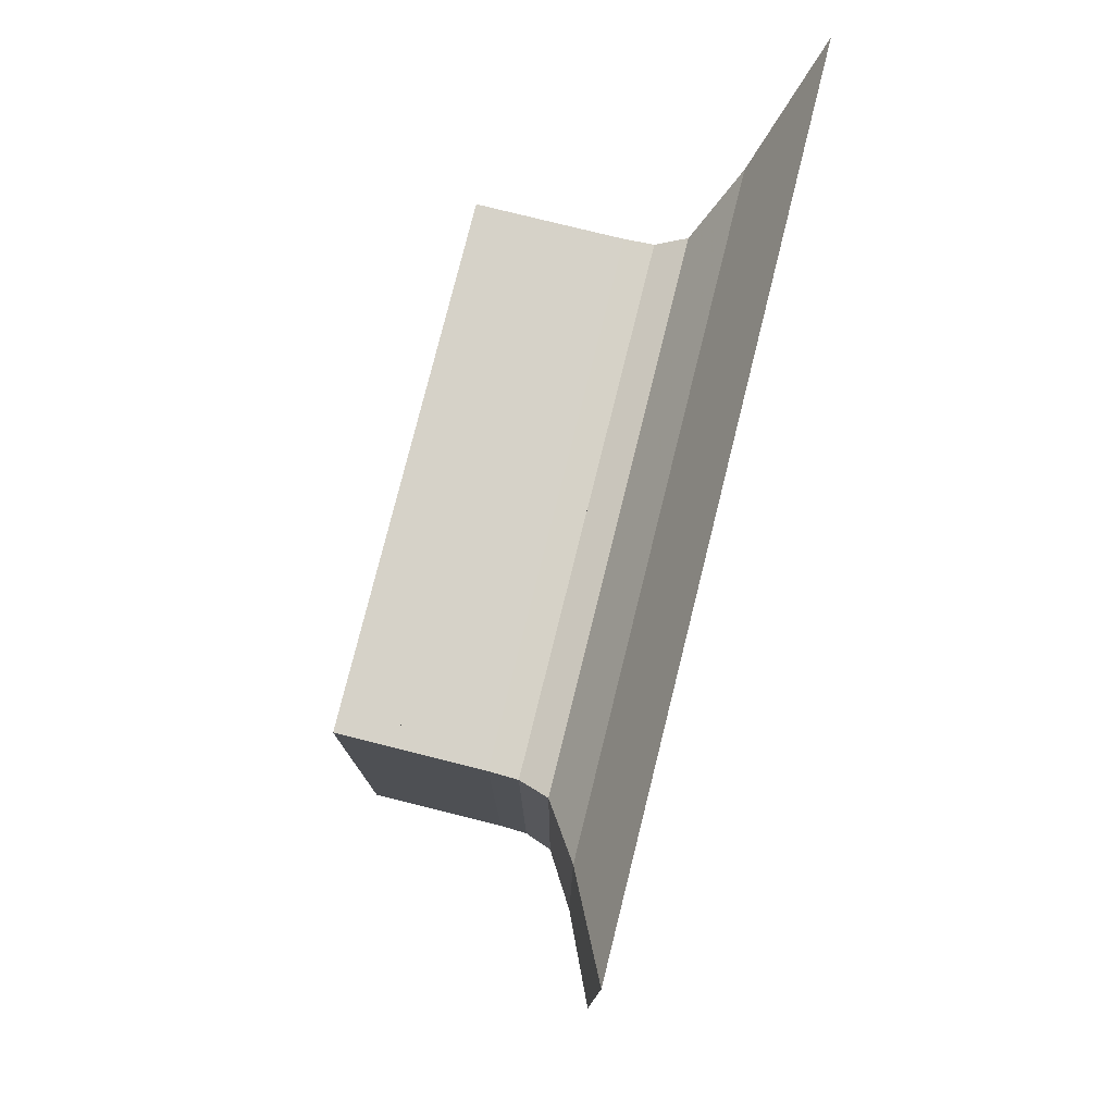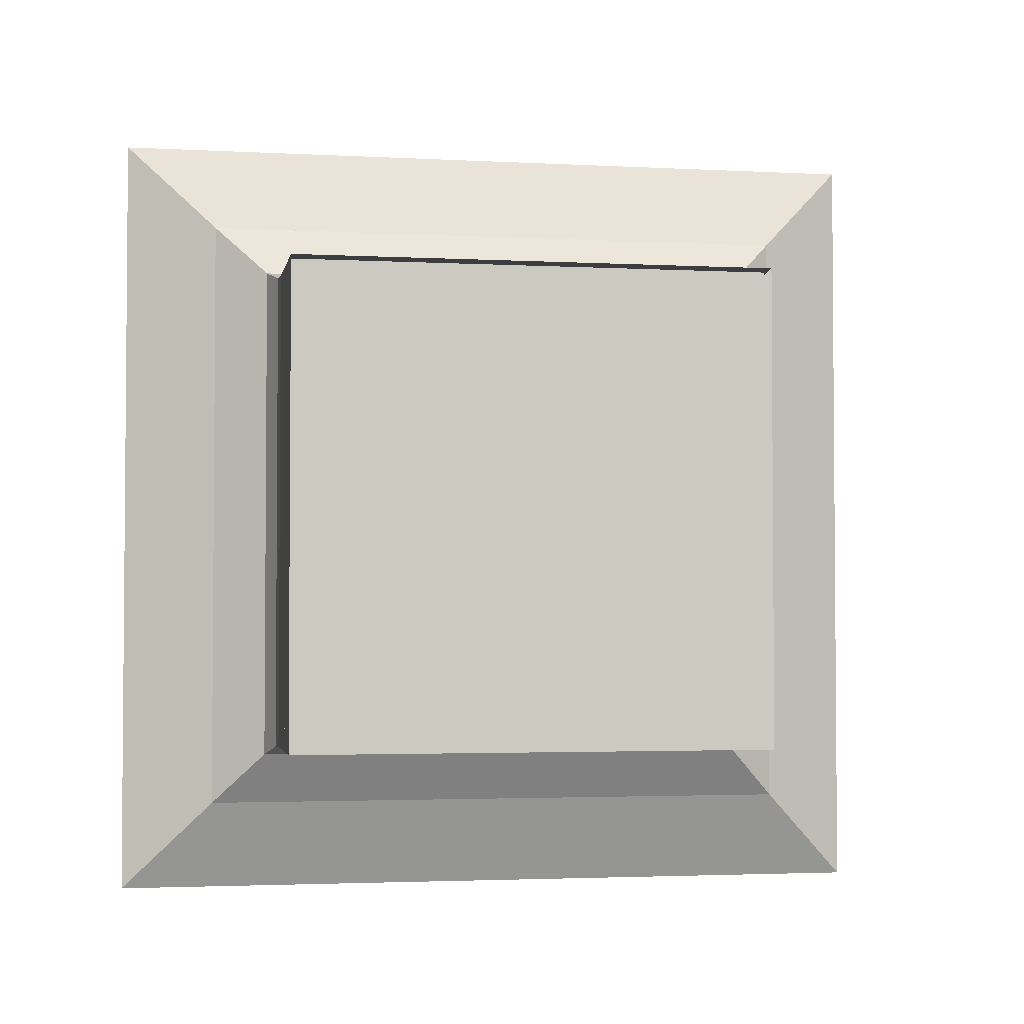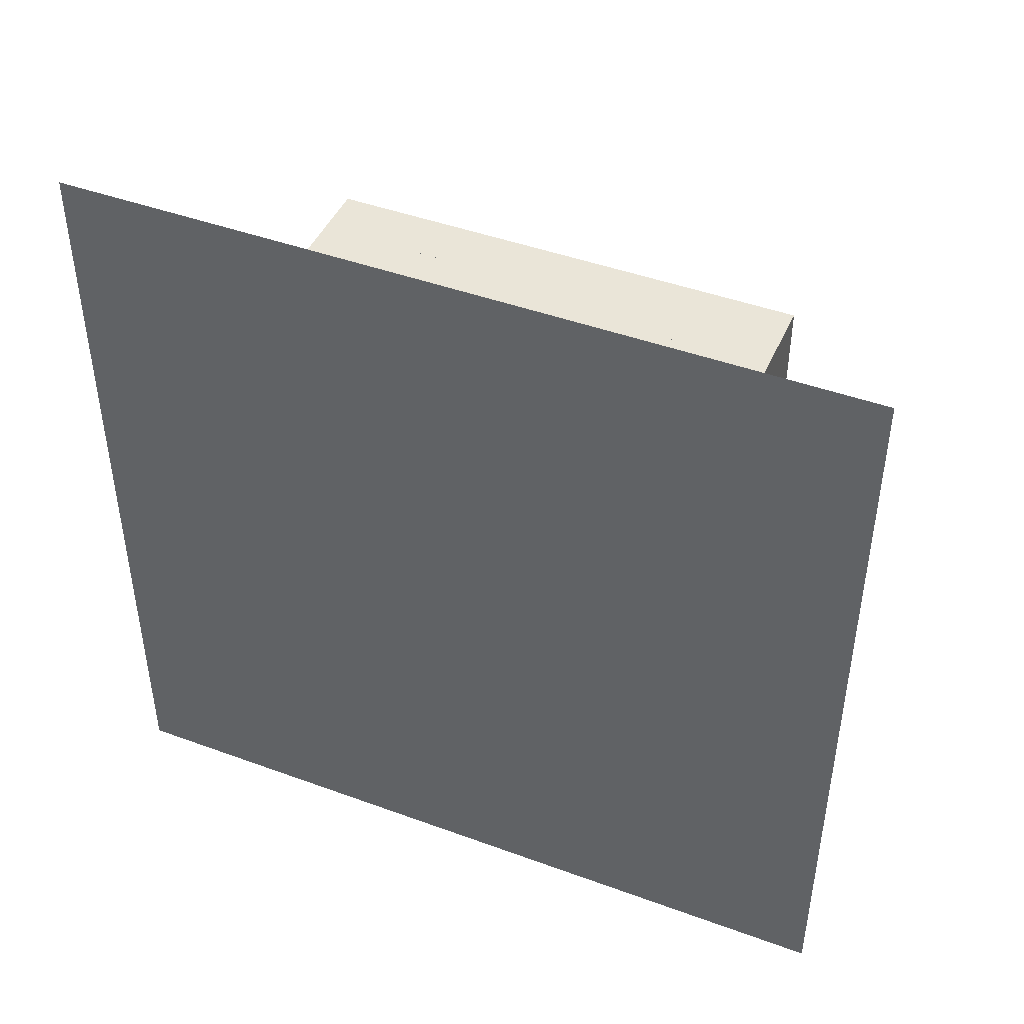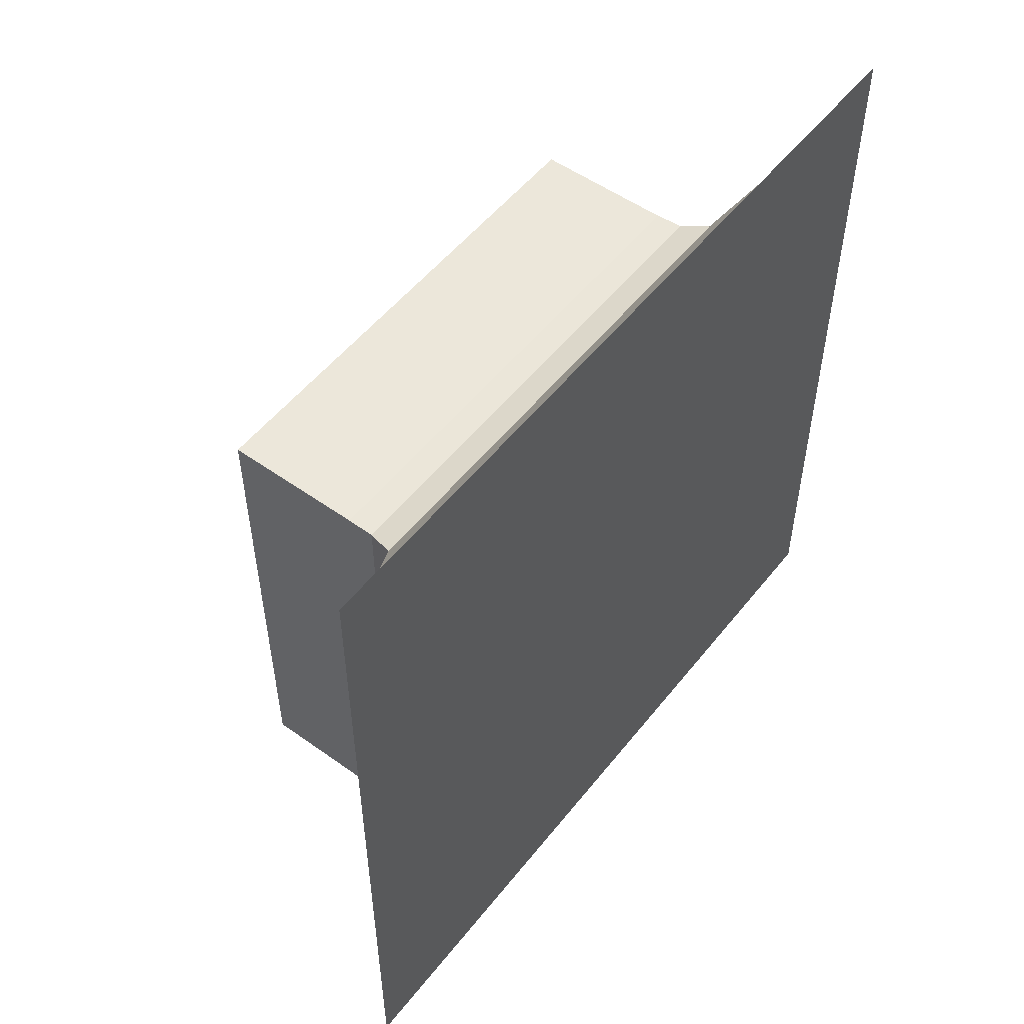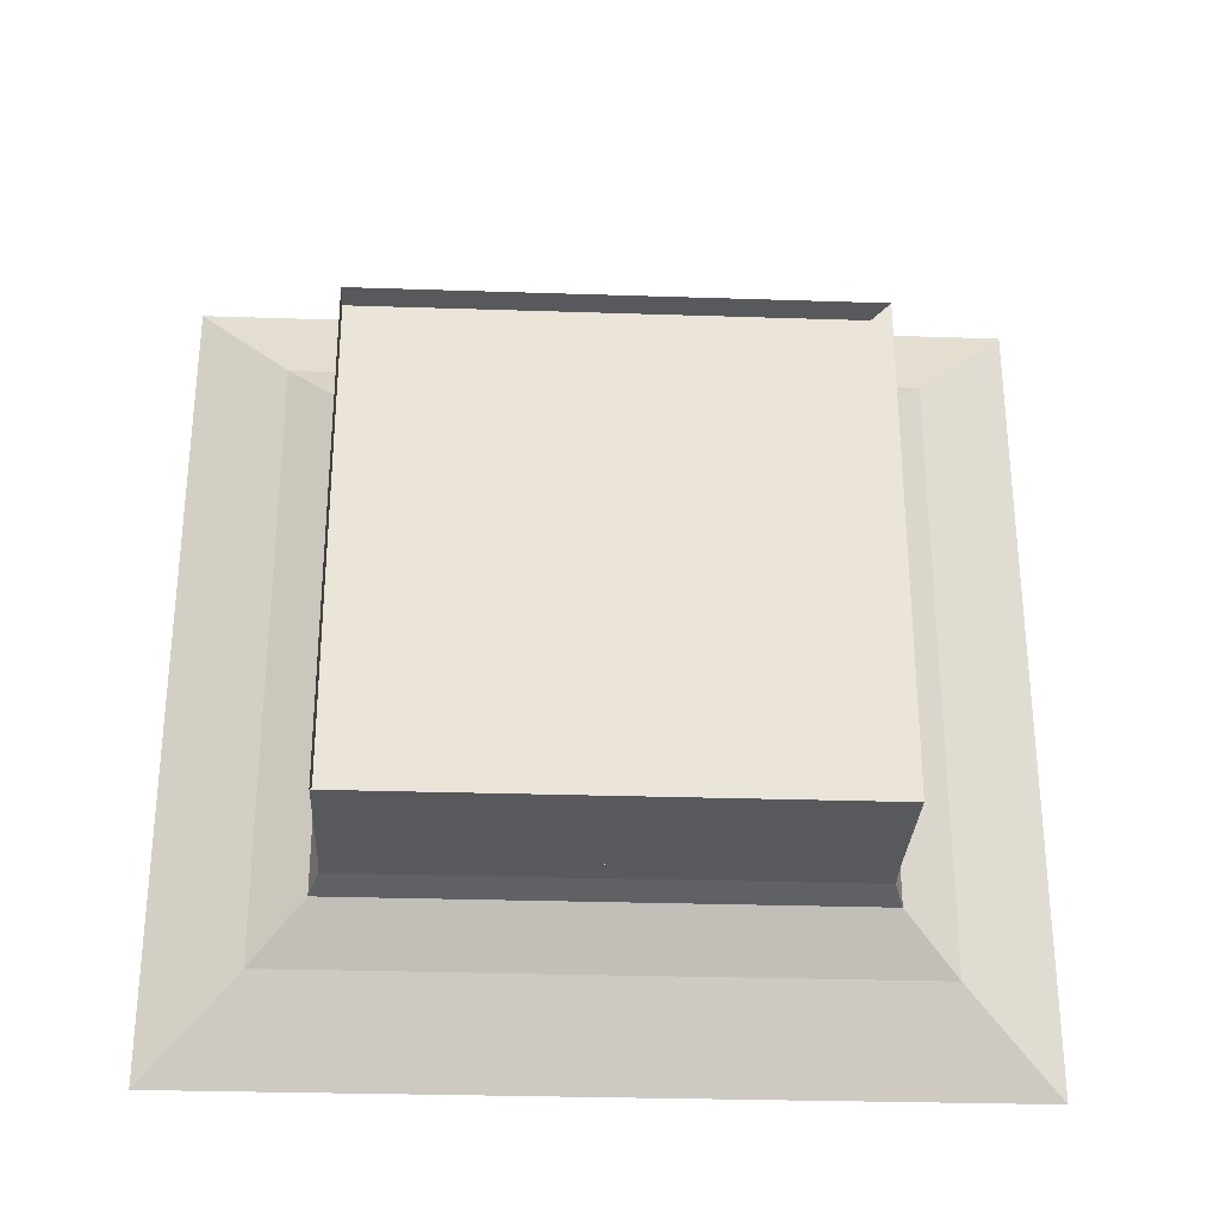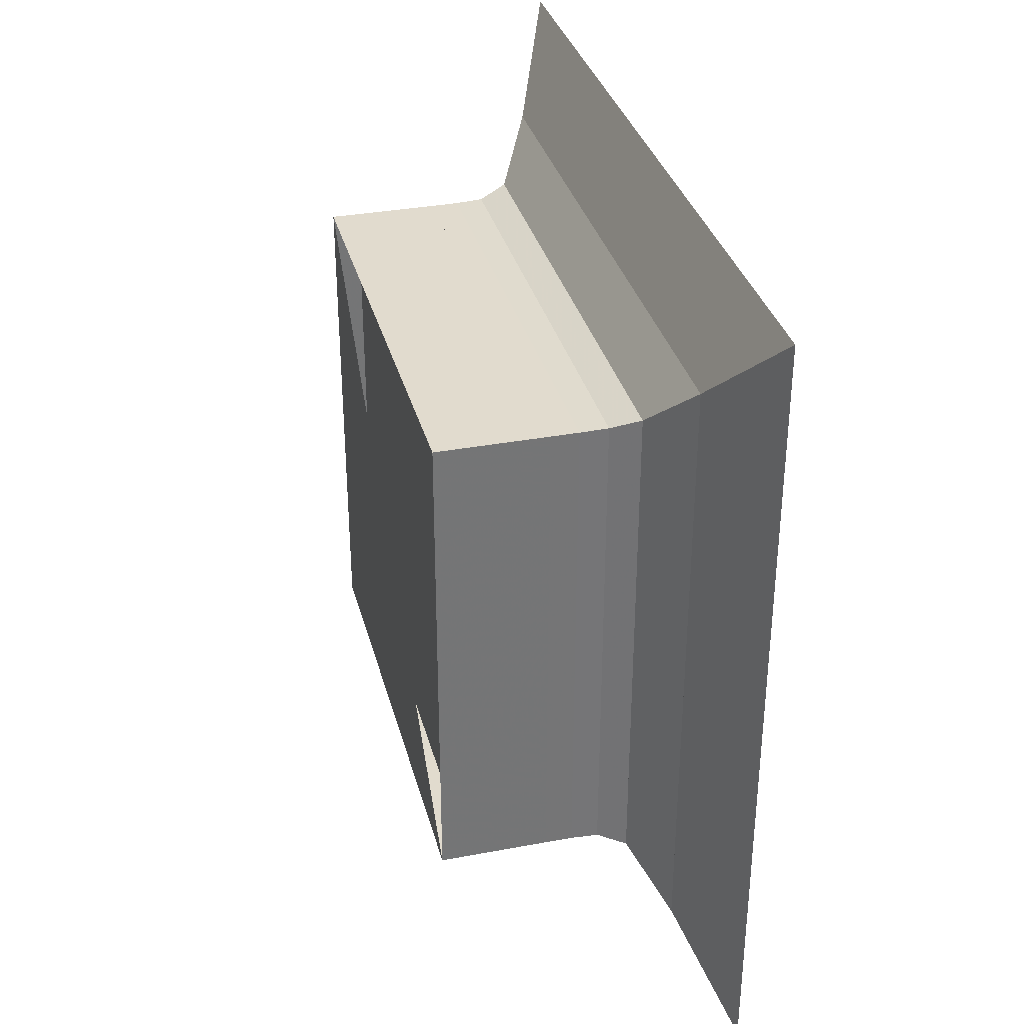
<metadata>
{"format":"obj","ext":"obj","renderer":"f3d","projection":"perspective","resolution":1024,"background":"white","views":[{"elev":78.0,"azim":14.0,"up":"+Y"},{"elev":-2.8,"azim":-100.3,"up":"+Z"},{"elev":44.9,"azim":113.0,"up":"+Y"},{"elev":52.9,"azim":37.4,"up":"+Z"},{"elev":-29.2,"azim":-92.8,"up":"+Z"},{"elev":33.8,"azim":-14.3,"up":"+Y"}]}
</metadata>
<code>
v 0 -1 -1
v 0 -1 1
v 0 1 1
v 0 1 -1
v 0.1111 -1 -1
v 0.1111 -1 1
v 0.1111 1 1
v 0.1111 1 -1
v 0.2222 -1 -1
v 0.2222 -1 1
v 0.2222 1 1
v 0.2222 1 -1
v 0.3333 -1 -1
v 0.3333 -1 1
v 0.3333 1 1
v 0.3333 1 -1
v 0.4444 -1 -1
v 0.4444 -1 1
v 0.4444 1 1
v 0.4444 1 -1
v 0.5556 -1 -1
v 0.5556 -1 1
v 0.5556 1 1
v 0.5556 1 -1
v 0.6672 -1.004 -1.004
v 0.6672 -1.004 1.004
v 0.6672 1.004 1.004
v 0.6672 1.004 -1.004
v 0.7832 -1.044 -1.044
v 0.7832 -1.044 1.044
v 0.7832 1.044 1.044
v 0.7832 1.044 -1.044
v 0.9235 -1.262 -1.262
v 0.9235 -1.262 1.262
v 0.9235 1.262 1.262
v 0.9235 1.262 -1.262
v 1.106 -1.646 -1.646
v 1.106 -1.646 1.646
v 1.106 1.646 1.646
v 1.106 1.646 -1.646
f 1 2 4 5
f 5 6 7 8
f 5 6 2 1
f 6 7 3 2
f 7 8 4 3
f 8 5 1 4
f 9 10 11 12
f 9 10 6 5
f 10 11 7 6
f 11 12 8 7
f 12 9 5 8
f 13 14 15 16
f 13 14 10 9
f 14 15 11 10
f 15 16 12 11
f 16 13 9 12
f 17 18 19 20
f 17 18 14 13
f 18 19 15 14
f 19 20 16 15
f 20 17 13 16
f 21 22 23 24
f 21 22 18 17
f 22 23 19 18
f 23 24 20 19
f 24 21 17 20
f 25 26 27 28
f 25 26 22 21
f 26 27 23 22
f 27 28 24 23
f 28 25 21 24
f 29 30 31 32
f 29 30 26 25
f 30 31 27 26
f 31 32 28 27
f 32 29 25 28
f 33 34 35 36
f 33 34 30 29
f 34 35 31 30
f 35 36 32 31
f 36 33 29 32
f 37 38 39 40
f 37 38 34 33
f 38 39 35 34
f 39 40 36 35
f 40 37 33 36

</code>
